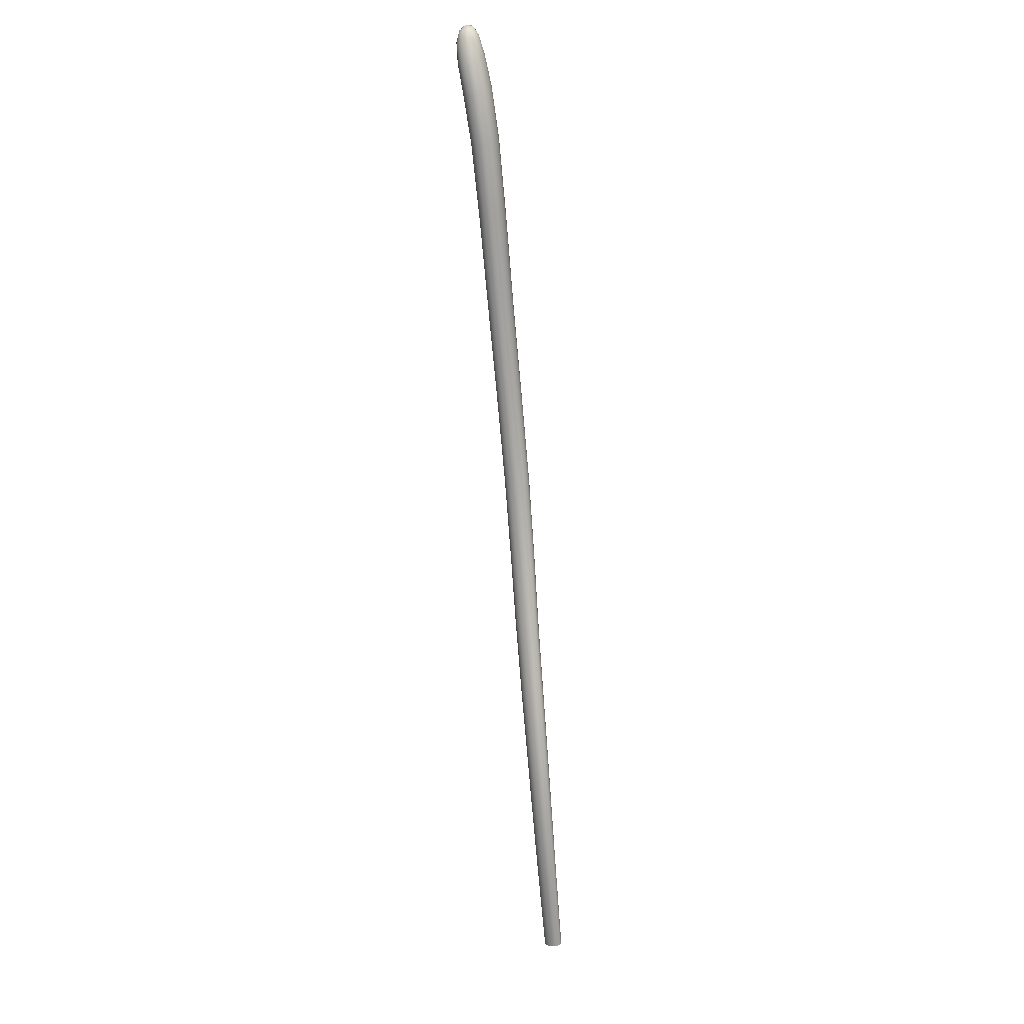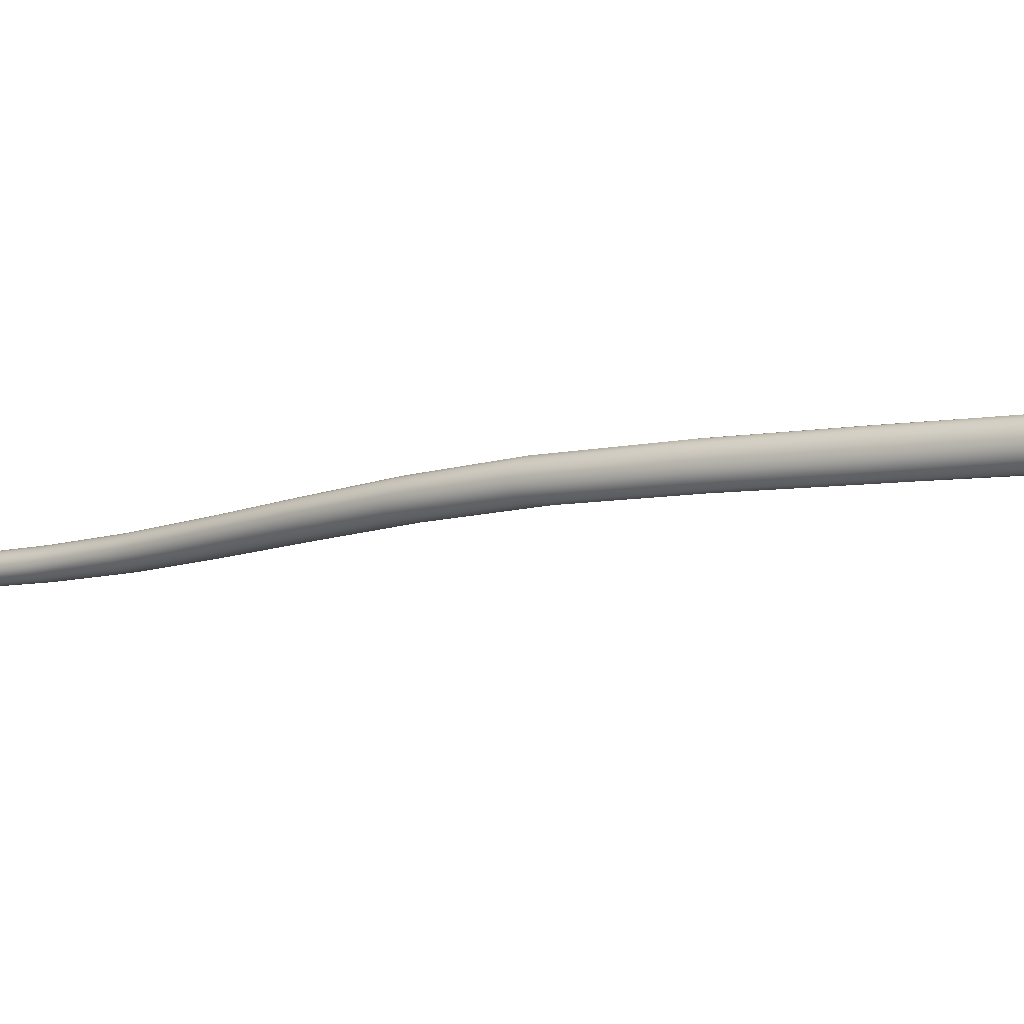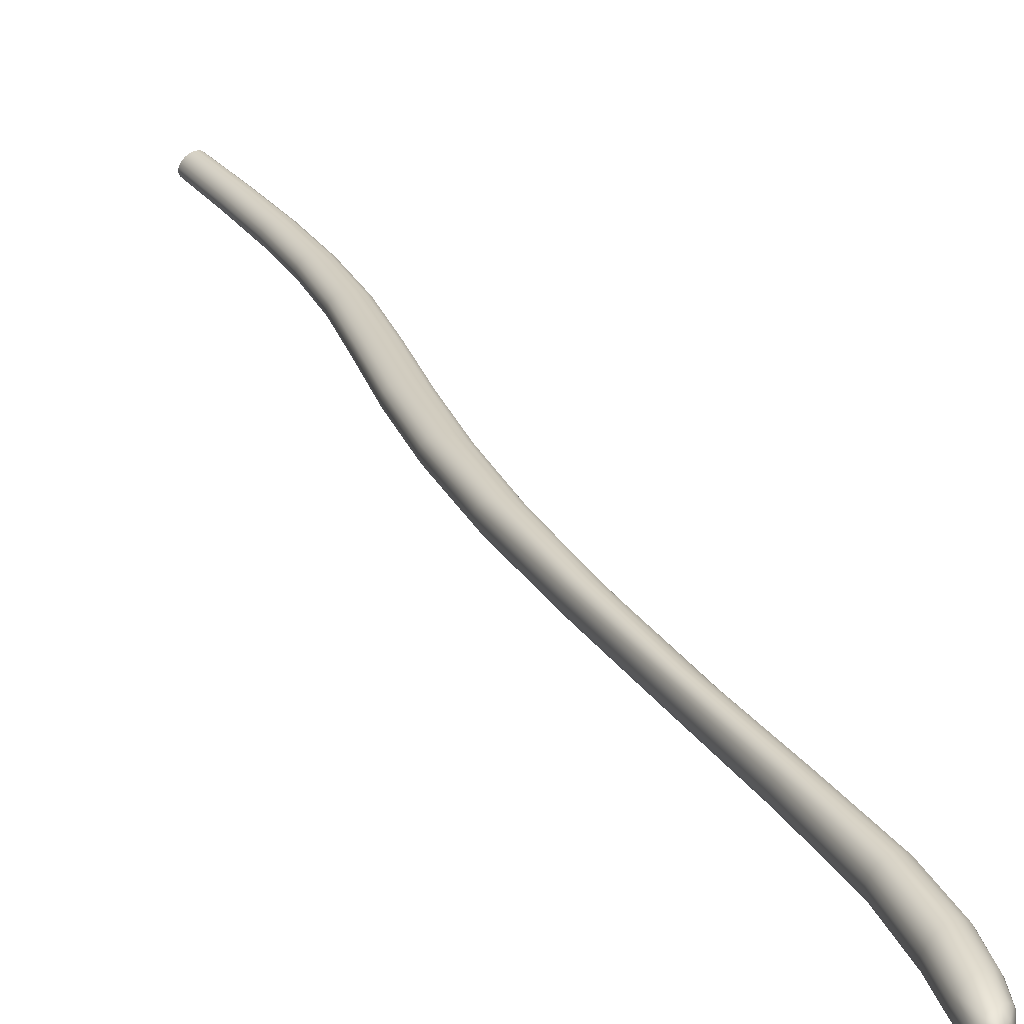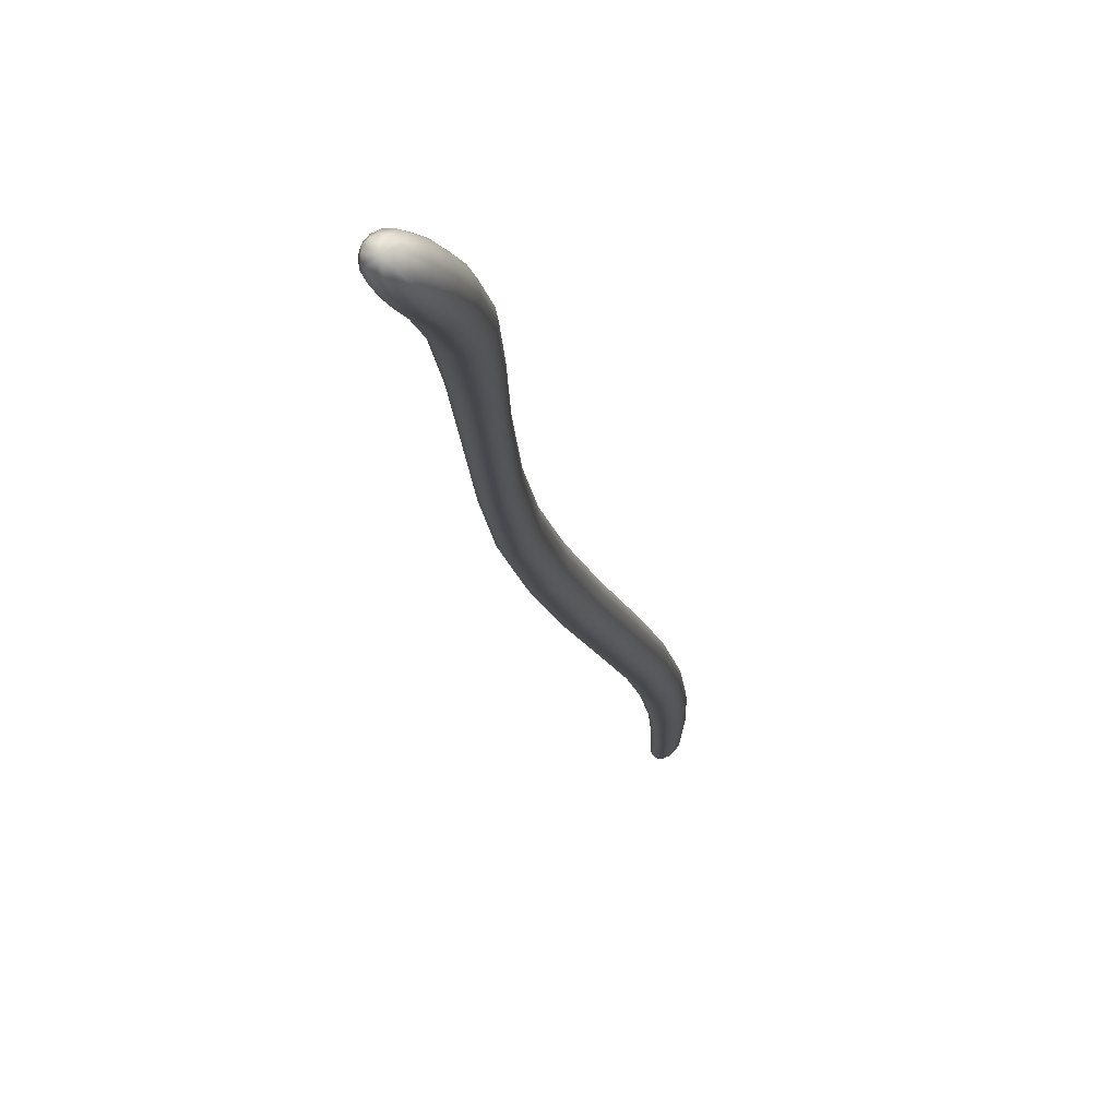
<metadata>
{"format":"obj","ext":"obj","renderer":"f3d","projection":"perspective","resolution":1024,"background":"white","views":[{"elev":-6.6,"azim":84.7,"up":"+Z"},{"elev":-19.8,"azim":-34.9,"up":"+Y"},{"elev":19.0,"azim":-2.9,"up":"+Y"},{"elev":-19.2,"azim":26.7,"up":"+Y"}]}
</metadata>
<code>
o Cylinder.021
v 0.9784 5.09 7.278
v 0.9732 5.134 7.303
v 0.9966 5.175 7.304
v 1.032 5.191 7.28
v 1.069 5.169 7.246
v 1.081 5.123 7.221
v 1.013 5.069 7.244
v 1.056 5.082 7.22
v 1.029 5.086 7.513
v 1.048 5.119 7.513
v 1.033 5.052 7.492
v 1.081 5.13 7.492
v 1.11 5.113 7.461
v 1.116 5.077 7.44
v 1.095 5.045 7.44
v 1.06 5.035 7.462
v 1.08 5.072 7.535
v -0.2948 5.547 3.709
v -0.09928 5.485 4.176
v 0.03668 5.426 4.689
v 0.4402 5.278 5.989
v -0.3006 5.574 3.716
v -0.1102 5.517 4.181
v 0.02102 5.462 4.692
v 0.4186 5.319 5.986
v -0.2819 5.604 3.718
v -0.08867 5.55 4.187
v 0.04508 5.497 4.702
v 0.432 5.36 5.998
v -0.2496 5.619 3.715
v -0.04706 5.564 4.189
v 0.09661 5.511 4.713
v 0.4684 5.377 6.013
v -0.2225 5.61 3.708
v -0.01127 5.552 4.186
v 0.1388 5.496 4.719
v 0.5174 5.359 6.033
v -0.2165 5.583 3.702
v -0.002347 5.52 4.181
v 0.1471 5.462 4.717
v 0.55 5.319 6.046
v -0.2678 5.538 3.703
v -0.06359 5.473 4.173
v 0.07894 5.411 4.695
v 0.489 5.261 6.009
v -0.2354 5.553 3.7
v -0.02396 5.488 4.175
v 0.1231 5.427 4.707
v 0.5365 5.278 6.035
v 0.7812 5.174 6.751
v 0.7668 5.216 6.76
v 0.782 5.257 6.765
v 0.81 5.274 6.76
v 0.8528 5.255 6.756
v 0.8843 5.211 6.756
v 0.8235 5.155 6.747
v 0.8685 5.17 6.751
v 0.1758 5.366 5.282
v 0.1793 5.443 5.294
v 0.1571 5.405 5.281
v 0.2772 5.441 5.329
v 0.2316 5.457 5.314
v 0.2216 5.35 5.296
v 0.2898 5.404 5.331
v 0.2677 5.366 5.317
v -0.4083 5.58 3.477
v 1.01 5.062 7.412
v 0.9927 5.075 7.261
v -0.3011 5.559 3.713
v -0.4115 5.605 3.483
v 1.005 5.104 7.437
v -0.2941 5.59 3.717
v -0.3939 5.634 3.484
v 1.027 5.144 7.437
v -0.2664 5.615 3.717
v -0.3656 5.649 3.479
v 1.064 5.158 7.412
v -0.2341 5.618 3.712
v -0.3432 5.642 3.471
v 1.1 5.136 7.377
v -0.2162 5.598 3.705
v -0.3398 5.616 3.465
v 1.11 5.093 7.351
v -0.2231 5.567 3.7
v -0.3576 5.588 3.464
v 1.084 5.055 7.351
v -0.251 5.543 3.701
v -0.386 5.573 3.469
v 1.043 5.042 7.376
v 1.054 5.056 7.53
v 1.052 5.077 7.543
v 1.064 5.097 7.542
v 1.085 5.103 7.529
v 1.102 5.093 7.511
v 1.105 5.071 7.498
v 1.092 5.052 7.498
v 1.071 5.046 7.511
v 1.027 5.068 7.505
v 1.036 5.104 7.516
v 1.063 5.128 7.505
v 1.044 5.04 7.477
v 1.097 5.125 7.477
v 1.117 5.096 7.448
v 1.108 5.06 7.437
v 1.078 5.036 7.449
v -0.2833 5.539 3.706
v -0.08355 5.476 4.174
v 0.05572 5.415 4.691
v 0.1966 5.354 5.288
v 0.9713 5.111 7.293
v 0.4244 5.297 5.985
v 0.02429 5.443 4.689
v -0.1088 5.499 4.178
v 0.9822 5.157 7.307
v 0.4216 5.341 5.991
v 0.02769 5.482 4.696
v -0.1034 5.535 4.184
v 1.014 5.187 7.295
v 0.4482 5.372 6.005
v 0.06935 5.508 4.707
v -0.06888 5.56 4.188
v 1.051 5.184 7.263
v 0.4918 5.372 6.022
v 0.1215 5.507 4.717
v -0.0267 5.561 4.188
v 1.081 5.147 7.231
v 0.539 5.341 6.042
v 0.1476 5.48 4.72
v -0.002551 5.538 4.184
v 1.072 5.101 7.217
v 0.5495 5.297 6.044
v 0.1385 5.443 4.713
v -0.009775 5.503 4.178
v 1.035 5.071 7.229
v 0.515 5.265 6.022
v 0.1026 5.415 4.701
v -0.04265 5.477 4.173
v -0.1892 5.515 3.942
v -0.02426 5.456 4.421
v 0.0984 5.396 4.978
v 0.615 5.223 6.377
v -0.1976 5.544 3.949
v -0.03759 5.49 4.425
v 0.08085 5.434 4.978
v 0.5942 5.265 6.376
v -0.1777 5.576 3.952
v -0.01455 5.524 4.433
v 0.1048 5.47 4.99
v 0.605 5.306 6.385
v -0.141 5.59 3.951
v 0.03214 5.538 4.439
v 0.1589 5.484 5.006
v 0.6333 5.324 6.392
v -0.1093 5.58 3.946
v 0.07152 5.524 4.44
v 0.2032 5.468 5.018
v 0.6819 5.306 6.407
v -0.1013 5.55 3.94
v 0.08045 5.491 4.436
v 0.212 5.432 5.018
v 0.7216 5.263 6.422
v -0.1577 5.504 3.937
v 0.01506 5.443 4.422
v 0.1429 5.38 4.989
v 0.6633 5.205 6.392
v -0.1214 5.519 3.937
v 0.05736 5.457 4.428
v 0.1882 5.396 5.006
v 0.7106 5.222 6.414
v 0.8001 5.16 6.748
v 0.7692 5.194 6.755
v 0.7718 5.239 6.764
v 0.7955 5.27 6.764
v 0.8282 5.269 6.756
v 0.8745 5.234 6.756
v 0.8822 5.188 6.755
v 0.8475 5.158 6.748
v 0.9114 5.13 7.066
v 0.9039 5.173 7.086
v 0.9252 5.214 7.088
v 0.9569 5.229 7.071
v 0.9938 5.209 7.047
v 1.013 5.164 7.029
v 0.9472 5.109 7.042
v 0.9902 5.123 7.027
v 0.2034 5.454 5.304
v 0.1617 5.384 5.279
v 0.4627 5.266 5.997
v 0.1627 5.426 5.286
v 0.3297 5.424 5.646
v 0.2647 5.369 5.613
v 0.2844 5.329 5.614
v 0.2834 5.408 5.626
v 0.2466 5.354 5.307
v 0.2881 5.424 5.332
v 0.2581 5.453 5.323
v 0.2828 5.383 5.326
v 0.3783 5.329 5.655
v 0.3969 5.368 5.669
v 0.3767 5.407 5.664
v 0.3315 5.313 5.632
v -0.399 5.574 3.473
v 1.023 5.048 7.394
v -0.4128 5.591 3.48
v 1.003 5.082 7.427
v -0.405 5.62 3.484
v 1.013 5.126 7.441
v -0.3801 5.644 3.482
v 1.045 5.155 7.427
v -0.3526 5.648 3.475
v 1.084 5.151 7.395
v -0.3386 5.63 3.467
v 1.11 5.116 7.361
v -0.3464 5.601 3.464
v 1.1 5.072 7.347
v -0.3715 5.578 3.466
v 1.064 5.044 7.361
v 1.056 5.045 7.509
v 1.043 5.066 7.53
v 1.05 5.093 7.538
v 1.071 5.11 7.53
v 1.096 5.108 7.509
v 1.11 5.087 7.488
v 1.103 5.06 7.479
v 1.081 5.043 7.488
v -0.1755 5.506 3.939
v -0.00673 5.446 4.42
v 0.1186 5.384 4.982
v 0.6373 5.21 6.383
v 0.5996 5.243 6.374
v 0.08494 5.413 4.976
v -0.03529 5.472 4.422
v -0.1971 5.528 3.946
v 0.5967 5.288 6.381
v 0.08714 5.454 4.983
v -0.03079 5.509 4.429
v -0.191 5.561 3.951
v 0.6176 5.319 6.389
v 0.13 5.481 4.998
v 0.007608 5.534 4.436
v -0.1602 5.586 3.952
v 0.654 5.319 6.397
v 0.1853 5.479 5.013
v 0.05485 5.534 4.44
v -0.1231 5.588 3.949
v 0.7075 5.286 6.416
v 0.2122 5.452 5.02
v 0.08057 5.509 4.438
v -0.1015 5.567 3.943
v 0.723 5.241 6.421
v 0.2037 5.413 5.014
v 0.07233 5.473 4.432
v -0.1082 5.534 3.938
v 0.6891 5.209 6.403
v 0.1673 5.384 4.997
v 0.03759 5.446 4.424
v -0.1386 5.509 3.936
v 0.9267 5.115 7.053
v 0.9031 5.15 7.078
v 0.9119 5.195 7.09
v 0.9412 5.226 7.082
v 0.974 5.224 7.059
v 1.009 5.187 7.036
v 1.006 5.141 7.026
v 0.9695 5.112 7.032
v 0.3044 5.42 5.636
v 0.2693 5.39 5.618
v 0.2697 5.347 5.611
v 0.306 5.317 5.622
v 0.3569 5.317 5.644
v 0.3926 5.347 5.664
v 0.3916 5.39 5.669
v 0.3552 5.42 5.656
f 1 178 258 68
f 1 68 203 67
f 1 67 205 110
f 1 110 259 178
f 2 179 259 110
f 2 110 205 71
f 2 71 207 114
f 2 114 260 179
f 3 180 260 114
f 3 114 207 74
f 3 74 209 118
f 3 118 261 180
f 4 181 261 118
f 4 118 209 77
f 4 77 211 122
f 4 122 262 181
f 5 182 262 122
f 5 122 211 80
f 5 80 213 126
f 5 126 263 182
f 6 183 263 126
f 6 126 213 83
f 6 83 215 130
f 6 130 264 183
f 7 184 265 134
f 7 134 217 89
f 7 89 203 68
f 7 68 258 184
f 8 185 264 130
f 8 130 215 86
f 8 86 217 134
f 8 134 265 185
f 9 99 207 71
f 9 71 205 98
f 9 98 219 91
f 9 91 220 99
f 10 100 209 74
f 10 74 207 99
f 10 99 220 92
f 10 92 221 100
f 11 98 205 67
f 11 67 203 101
f 11 101 218 90
f 11 90 219 98
f 12 102 211 77
f 12 77 209 100
f 12 100 221 93
f 12 93 222 102
f 13 103 213 80
f 13 80 211 102
f 13 102 222 94
f 13 94 223 103
f 14 104 215 83
f 14 83 213 103
f 14 103 223 95
f 14 95 224 104
f 15 105 217 86
f 15 86 215 104
f 15 104 224 96
f 15 96 225 105
f 16 101 203 89
f 16 89 217 105
f 16 105 225 97
f 16 97 218 101
f 17 92 220 91
f 17 91 219 90
f 17 90 218 97
f 17 97 225 96
f 17 96 224 95
f 17 95 223 94
f 17 94 222 93
f 17 93 221 92
f 18 66 202 106
f 18 106 226 138
f 18 138 233 69
f 18 69 204 66
f 19 138 226 107
f 19 107 227 139
f 19 139 232 113
f 19 113 233 138
f 20 139 227 108
f 20 108 228 140
f 20 140 231 112
f 20 112 232 139
f 21 192 269 188
f 21 188 229 141
f 21 141 230 111
f 21 111 268 192
f 22 70 204 69
f 22 69 233 142
f 22 142 237 72
f 22 72 206 70
f 23 142 233 113
f 23 113 232 143
f 23 143 236 117
f 23 117 237 142
f 24 143 232 112
f 24 112 231 144
f 24 144 235 116
f 24 116 236 143
f 25 191 268 111
f 25 111 230 145
f 25 145 234 115
f 25 115 267 191
f 26 73 206 72
f 26 72 237 146
f 26 146 241 75
f 26 75 208 73
f 27 146 237 117
f 27 117 236 147
f 27 147 240 121
f 27 121 241 146
f 28 147 236 116
f 28 116 235 148
f 28 148 239 120
f 28 120 240 147
f 29 193 267 115
f 29 115 234 149
f 29 149 238 119
f 29 119 266 193
f 30 76 208 75
f 30 75 241 150
f 30 150 245 78
f 30 78 210 76
f 31 150 241 121
f 31 121 240 151
f 31 151 244 125
f 31 125 245 150
f 32 151 240 120
f 32 120 239 152
f 32 152 243 124
f 32 124 244 151
f 33 190 266 119
f 33 119 238 153
f 33 153 242 123
f 33 123 273 190
f 34 79 210 78
f 34 78 245 154
f 34 154 249 81
f 34 81 212 79
f 35 154 245 125
f 35 125 244 155
f 35 155 248 129
f 35 129 249 154
f 36 155 244 124
f 36 124 243 156
f 36 156 247 128
f 36 128 248 155
f 37 200 273 123
f 37 123 242 157
f 37 157 246 127
f 37 127 272 200
f 38 82 212 81
f 38 81 249 158
f 38 158 253 84
f 38 84 214 82
f 39 158 249 129
f 39 129 248 159
f 39 159 252 133
f 39 133 253 158
f 40 159 248 128
f 40 128 247 160
f 40 160 251 132
f 40 132 252 159
f 41 199 272 127
f 41 127 246 161
f 41 161 250 131
f 41 131 271 199
f 42 88 216 87
f 42 87 257 162
f 42 162 226 106
f 42 106 202 88
f 43 162 257 137
f 43 137 256 163
f 43 163 227 107
f 43 107 226 162
f 44 163 256 136
f 44 136 255 164
f 44 164 228 108
f 44 108 227 163
f 45 201 270 135
f 45 135 254 165
f 45 165 229 188
f 45 188 269 201
f 46 85 214 84
f 46 84 253 166
f 46 166 257 87
f 46 87 216 85
f 47 166 253 133
f 47 133 252 167
f 47 167 256 137
f 47 137 257 166
f 48 167 252 132
f 48 132 251 168
f 48 168 255 136
f 48 136 256 167
f 49 198 271 131
f 49 131 250 169
f 49 169 254 135
f 49 135 270 198
f 50 141 229 170
f 50 170 258 178
f 50 178 259 171
f 50 171 230 141
f 51 145 230 171
f 51 171 259 179
f 51 179 260 172
f 51 172 234 145
f 52 149 234 172
f 52 172 260 180
f 52 180 261 173
f 52 173 238 149
f 53 153 238 173
f 53 173 261 181
f 53 181 262 174
f 53 174 242 153
f 54 157 242 174
f 54 174 262 182
f 54 182 263 175
f 54 175 246 157
f 55 161 246 175
f 55 175 263 183
f 55 183 264 176
f 55 176 250 161
f 56 165 254 177
f 56 177 265 184
f 56 184 258 170
f 56 170 229 165
f 57 169 250 176
f 57 176 264 185
f 57 185 265 177
f 57 177 254 169
f 58 140 228 109
f 58 109 269 192
f 58 192 268 187
f 58 187 231 140
f 59 148 235 189
f 59 189 267 193
f 59 193 266 186
f 59 186 239 148
f 60 144 231 187
f 60 187 268 191
f 60 191 267 189
f 60 189 235 144
f 61 156 243 196
f 61 196 273 200
f 61 200 272 195
f 61 195 247 156
f 62 152 239 186
f 62 186 266 190
f 62 190 273 196
f 62 196 243 152
f 63 164 255 194
f 63 194 270 201
f 63 201 269 109
f 63 109 228 164
f 64 160 247 195
f 64 195 272 199
f 64 199 271 197
f 64 197 251 160
f 65 168 251 197
f 65 197 271 198
f 65 198 270 194
f 65 194 255 168

</code>
